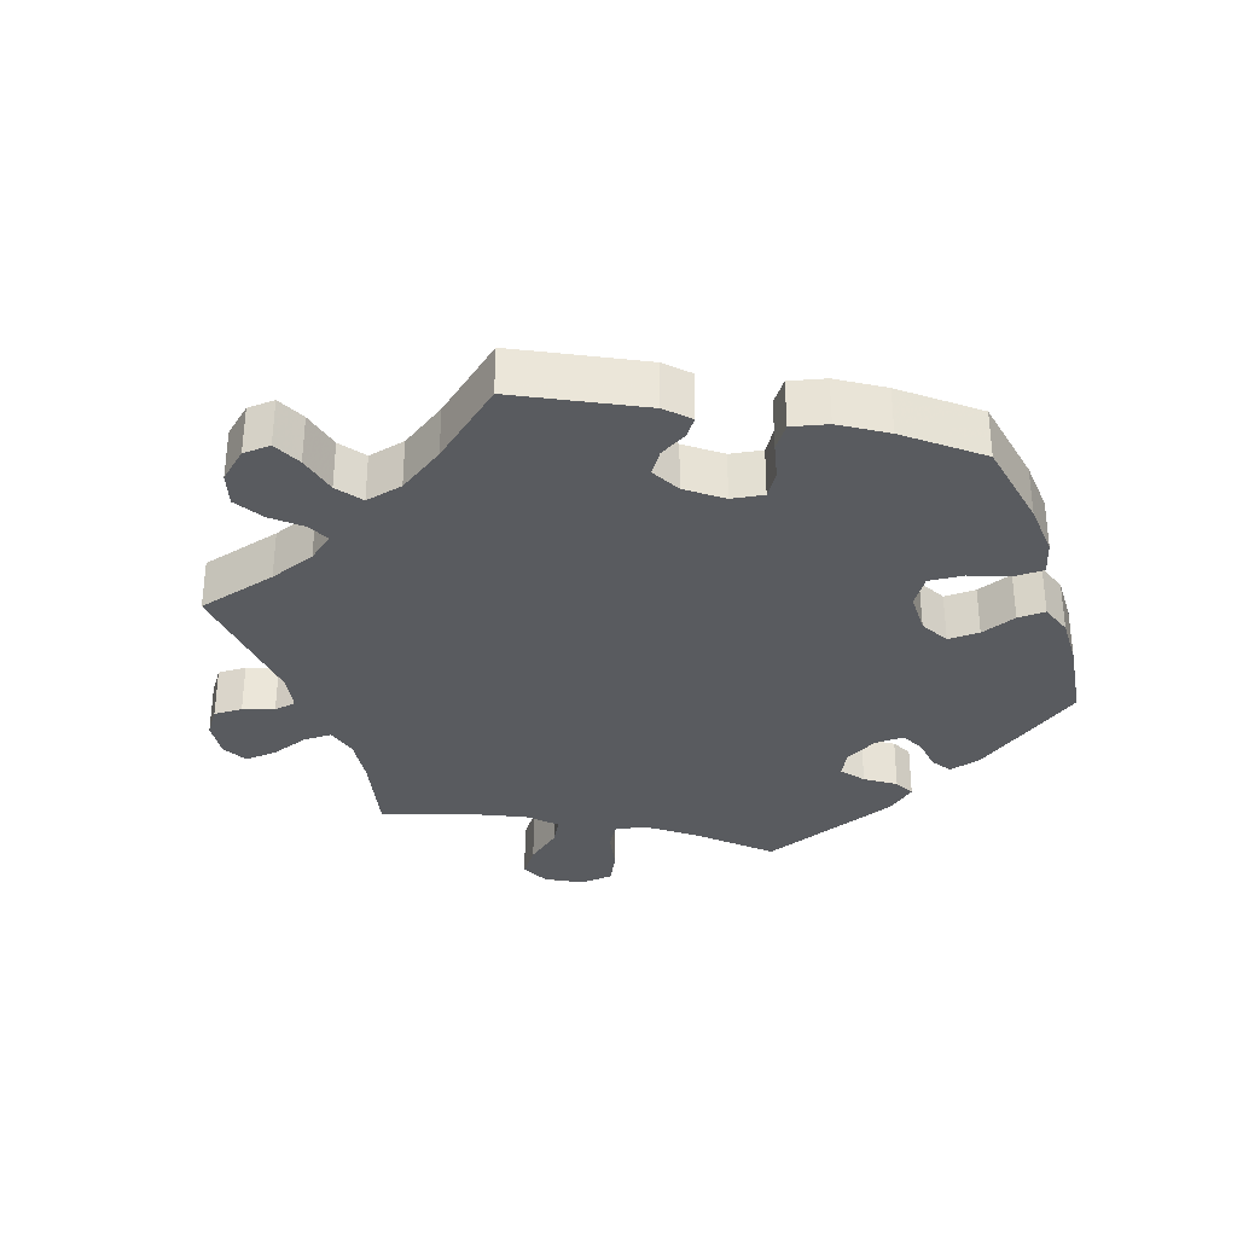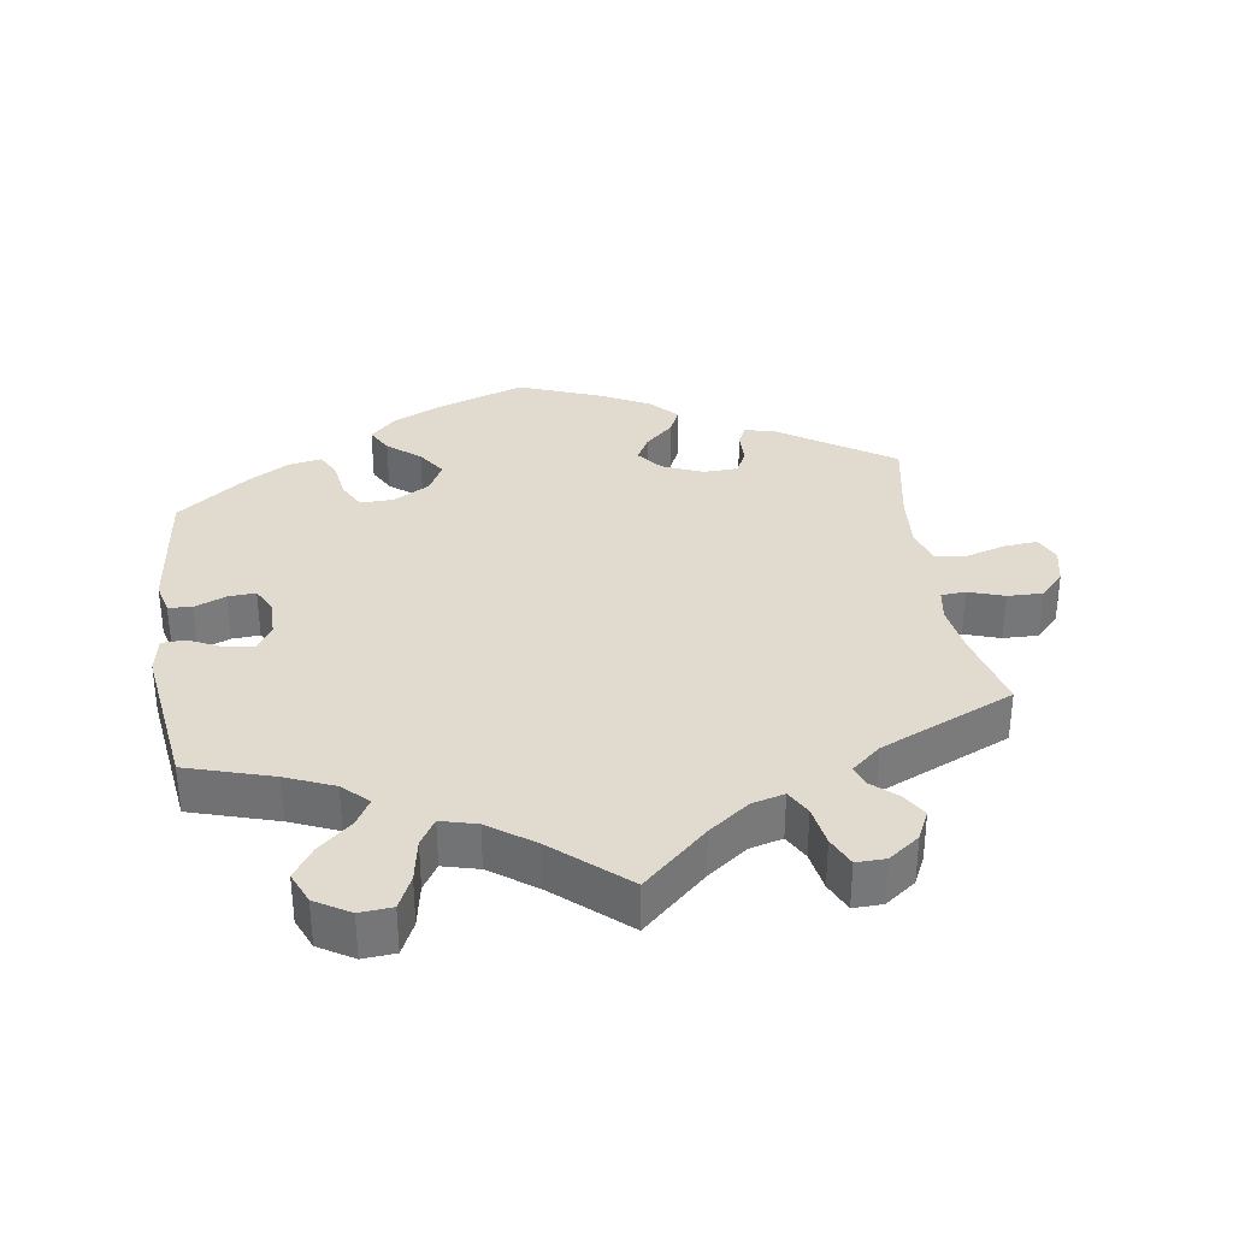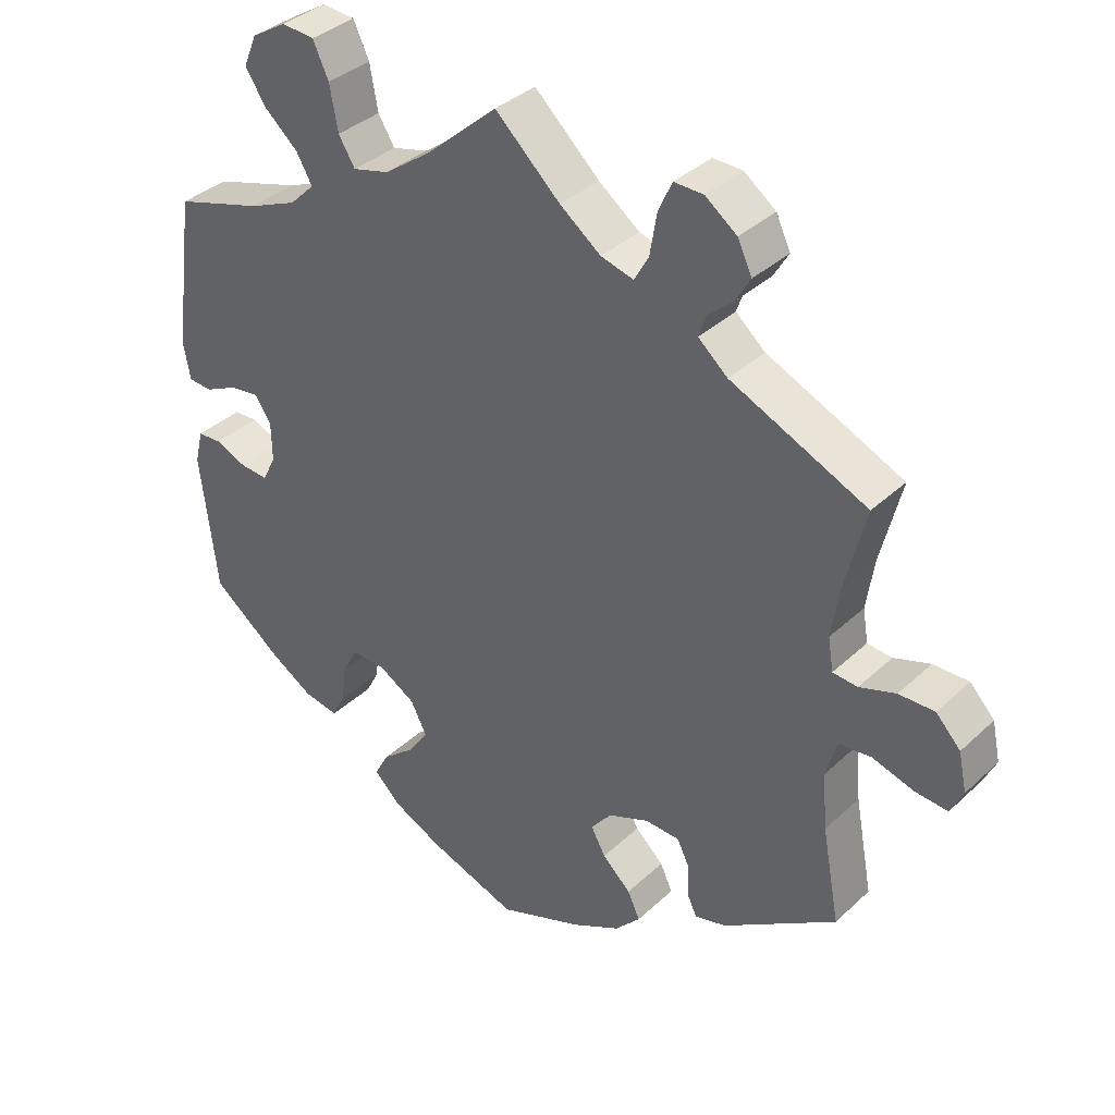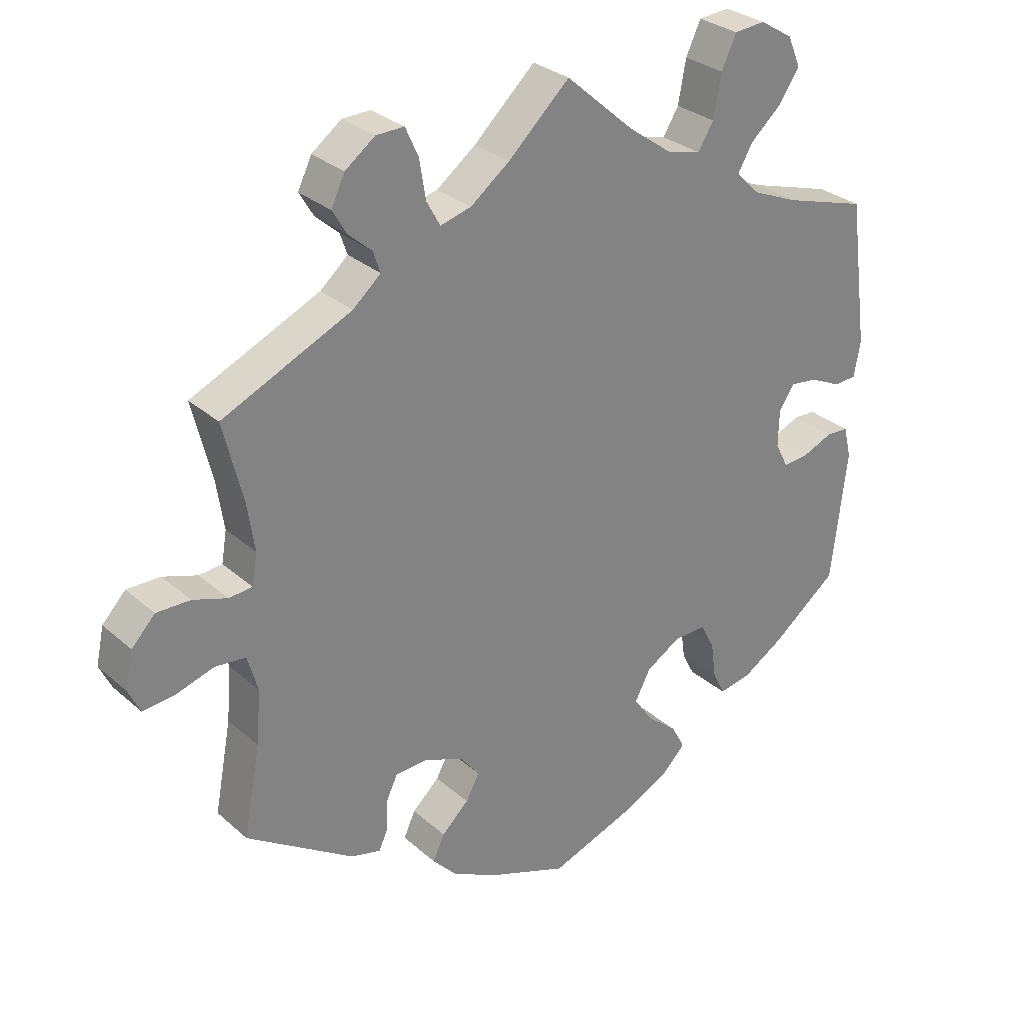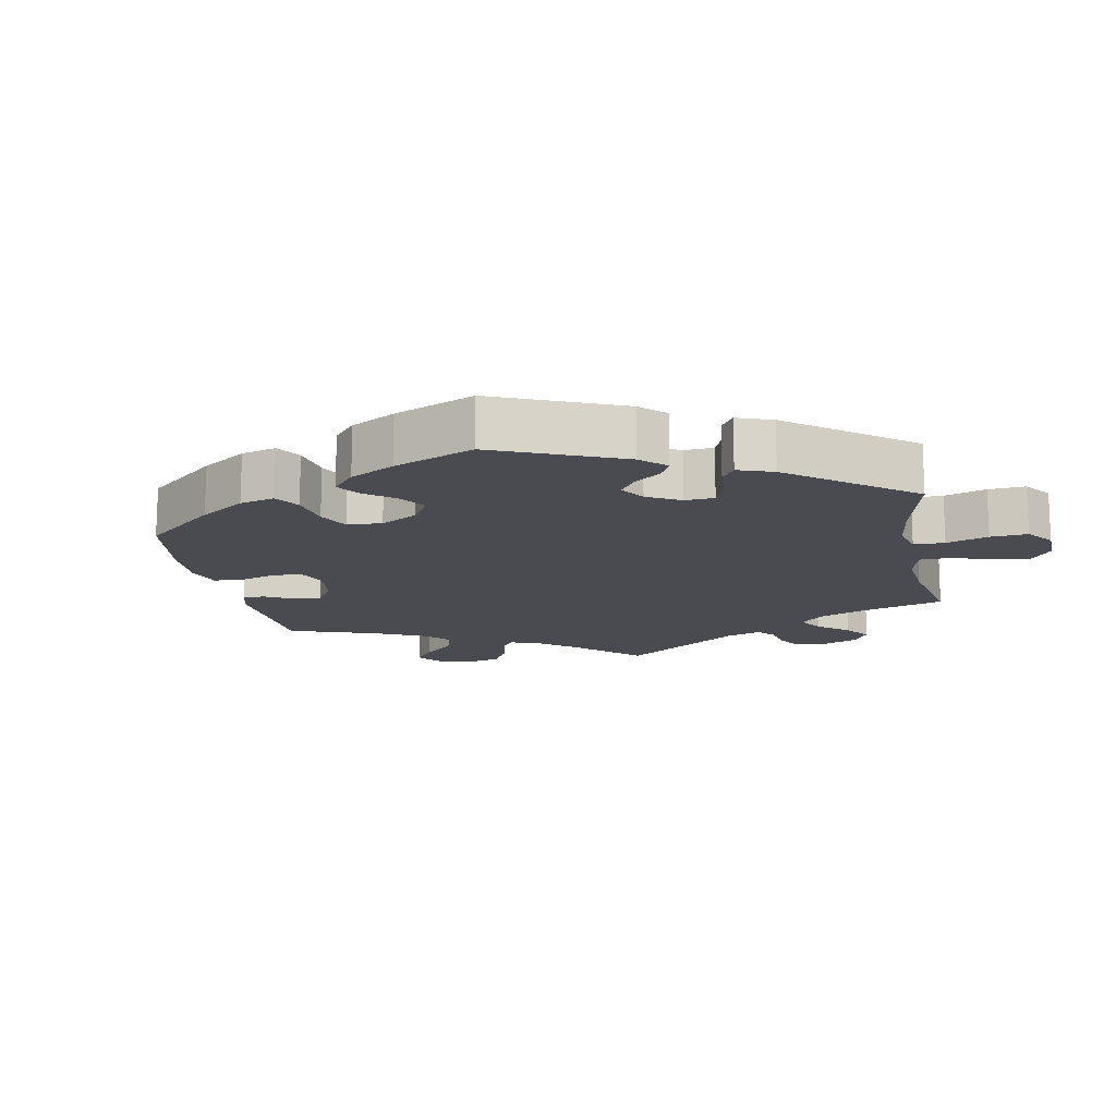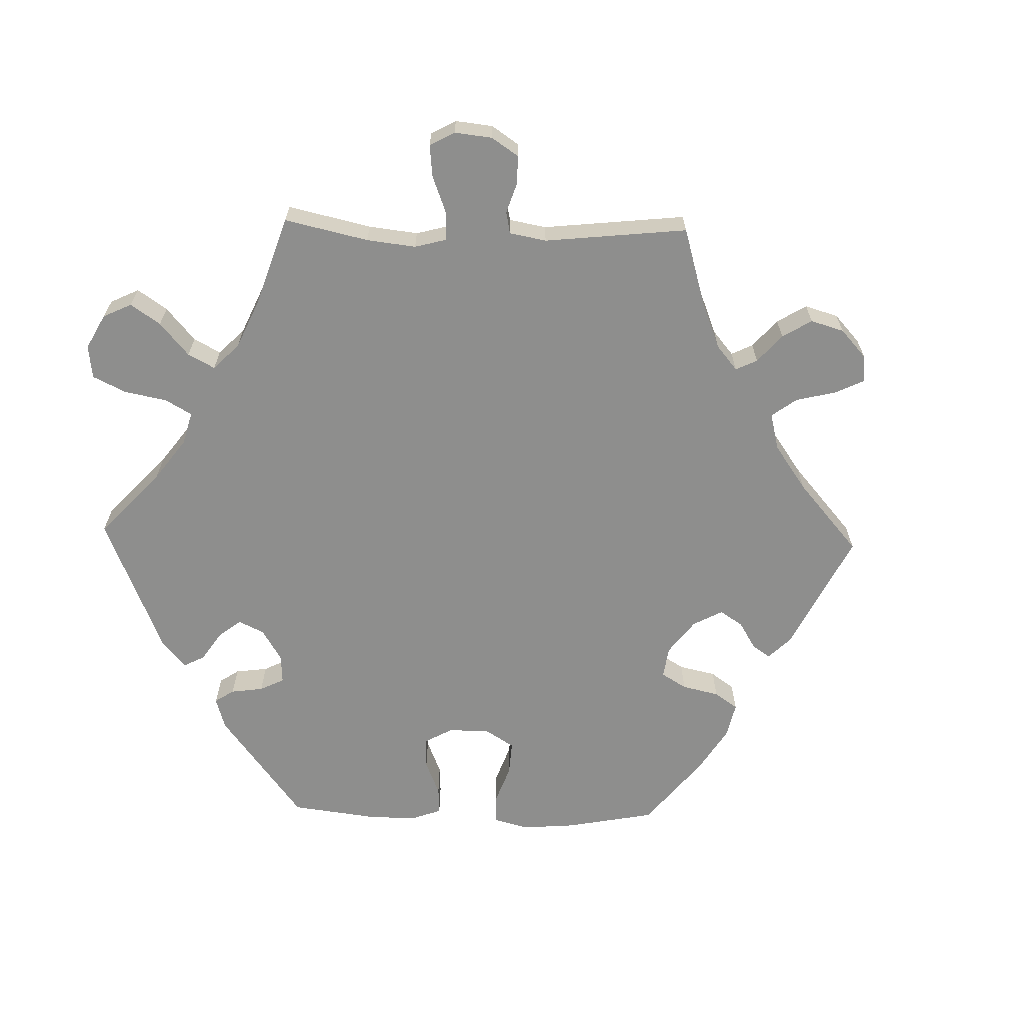
<metadata>
{"format":"obj","ext":"obj","renderer":"f3d","projection":"perspective","resolution":1024,"background":"white","views":[{"elev":-32.7,"azim":138.3,"up":"+Y"},{"elev":33.4,"azim":-8.4,"up":"+Y"},{"elev":36.5,"azim":39.9,"up":"+Z"},{"elev":29.8,"azim":141.6,"up":"+Z"},{"elev":-14.6,"azim":-108.7,"up":"+Y"},{"elev":-64.9,"azim":28.5,"up":"+Y"}]}
</metadata>
<code>
v -0.373 0.07 0.498
v 0.507 0.07 0.188
v 0.511 0.07 -0.172
v 0.371 0.07 -0.42
v -0.475 0.07 0.049
v -0.242 0.07 -0.501
v 0.295 0.07 0.436
v -0.427 0.07 -0.077
v 0.342 0.07 0.5
v 0.181 0.07 -0.34
v 0.254 0.07 0.616
v 0.224 0.07 0.512
v 0.504 0.07 0.066
v 0.681 0.07 0.044
v 0.234 0.07 0.572
v 0.504 0.07 -0.089
v 0.306 0.07 0.468
v -0.221 0.07 -0.462
v -0.168 0.07 -0.333
v 0.496 0.07 0.114
v 0 0.07 0.62
v 0.311 0.07 -0.402
v -0.294 0.07 -0.342
v -0.173 0.07 -0.422
v 0.172 0.07 -0.417
v -0.514 0.07 -0.055
v -0.384 0.07 0.591
v 0.125 0.07 -0.572
v 0.214 0.07 -0.456
v 0.537 0.07 0.31
v 0.645 0.07 0.082
v 0.325 0.07 -0.432
v -0.537 0.07 0.31
v 0.54 0.07 0.063
v 0.343 0.07 0.581
v -0.144 0.07 -0.379
v 0.155 0.07 0.487
v -0.537 0.07 -0.31
v 0.52 0.07 -0.033
v -0.468 0.07 -0.074
v -0.106 0.07 0.527
v -0.301 0.07 0.415
v 0.627 0.07 -0.046
v 0.693 0.07 -0.012
v -0.404 0.07 0.544
v -0.558 0.07 0.028
v -0.222 0.07 -0.301
v -0.435 0.07 -0.388
v -0.226 0.07 0.465
v -0.408 0.07 0.019
v -0.432 0.07 0.055
v 0.593 0.07 0.081
v 0.195 0.07 -0.535
v -0.568 0.07 0.083
v 0.567 0.07 -0.028
v 0.364 0.07 0.537
v 0.241 0.07 -0.315
v -0.272 0.07 -0.3
v 0 0.07 -0.62
v 0.675 0.07 -0.05
v -0.302 0.07 -0.399
v 0.203 0.07 0.474
v -0.407 0.07 -0.038
v 0.292 0.07 -0.317
v 0.232 0.07 -0.495
v 0.31 0.07 -0.354
v -0.371 0.07 -0.427
v 0.338 0.07 0.399
v 0.095 0.07 0.532
v -0.25 0.07 0.504
v 0.537 0.07 -0.31
v -0.285 0.07 0.618
v 0.151 0.07 -0.378
v -0.173 0.07 0.479
v -0.523 0.07 0.026
v -0.338 0.07 0.379
v -0.131 0.07 -0.574
v -0.262 0.07 0.569
v -0.549 0.07 -0.057
v -0.324 0.07 0.455
v 0.297 0.07 0.615
v -0.561 0.07 -0.106
v -0.409 0.07 0.349
v -0.321 0.07 -0.436
v -0.204 0.07 -0.539
v -0.333 0.07 0.622
v -0.373 -0 0.498
v 0.507 -0 0.188
v 0.511 -0 -0.172
v 0.371 -0 -0.42
v -0.475 -0 0.049
v -0.242 -0 -0.501
v 0.295 -0 0.436
v -0.427 -0 -0.077
v 0.342 -0 0.5
v 0.181 -0 -0.34
v 0.254 -0 0.616
v 0.224 -0 0.512
v 0.504 -0 0.066
v 0.681 -0 0.044
v 0.234 -0 0.572
v 0.504 -0 -0.089
v 0.306 -0 0.468
v -0.221 -0 -0.462
v -0.168 -0 -0.333
v 0.496 -0 0.114
v 0 -0 0.62
v 0.311 -0 -0.402
v -0.294 -0 -0.342
v -0.173 -0 -0.422
v 0.172 -0 -0.417
v -0.514 -0 -0.055
v -0.384 -0 0.591
v 0.125 -0 -0.572
v 0.214 -0 -0.456
v 0.537 -0 0.31
v 0.645 -0 0.082
v 0.325 -0 -0.432
v -0.537 -0 0.31
v 0.54 -0 0.063
v 0.343 -0 0.581
v -0.144 -0 -0.379
v 0.155 -0 0.487
v -0.537 -0 -0.31
v 0.52 -0 -0.033
v -0.468 -0 -0.074
v -0.106 -0 0.527
v -0.301 -0 0.415
v 0.627 -0 -0.046
v 0.693 -0 -0.012
v -0.404 -0 0.544
v -0.558 -0 0.028
v -0.222 -0 -0.301
v -0.435 -0 -0.388
v -0.226 -0 0.465
v -0.408 -0 0.019
v -0.432 -0 0.055
v 0.593 -0 0.081
v 0.195 -0 -0.535
v -0.568 -0 0.083
v 0.567 -0 -0.028
v 0.364 -0 0.537
v 0.241 -0 -0.315
v -0.272 -0 -0.3
v 0 -0 -0.62
v 0.675 -0 -0.05
v -0.302 -0 -0.399
v 0.203 -0 0.474
v -0.407 -0 -0.038
v 0.292 -0 -0.317
v 0.232 -0 -0.495
v 0.31 -0 -0.354
v -0.371 -0 -0.427
v 0.338 -0 0.399
v 0.095 -0 0.532
v -0.25 -0 0.504
v 0.537 -0 -0.31
v -0.285 -0 0.618
v 0.151 -0 -0.378
v -0.173 -0 0.479
v -0.523 -0 0.026
v -0.338 -0 0.379
v -0.131 -0 -0.574
v -0.262 -0 0.569
v -0.549 -0 -0.057
v -0.324 -0 0.455
v 0.297 -0 0.615
v -0.561 -0 -0.106
v -0.409 -0 0.349
v -0.321 -0 -0.436
v -0.204 -0 -0.539
v -0.333 -0 0.622
f 54 33 83
f 5 75 46 54
f 51 5 54 83
f 50 51 83 76
f 63 50 76 42
f 82 79 26 40
f 82 40 8
f 38 82 8
f 48 38 8 63
f 23 61 84 67
f 58 23 67 48
f 85 6 18 24
f 85 24 36
f 77 85 36
f 59 77 36
f 28 59 36 19
f 25 29 65 53
f 73 25 53 28
f 4 32 22 66
f 3 71 4 66
f 16 3 66 64
f 39 16 64 57
f 44 60 43 55
f 44 55 39
f 14 44 39
f 34 52 31 14
f 13 34 14 39
f 20 13 39 57
f 68 30 2
f 7 68 2 20
f 35 56 9 17
f 11 81 35 17
f 12 15 11 17
f 62 12 17 7
f 37 62 7 20
f 41 21 69
f 74 41 69 37
f 49 74 37 20
f 86 72 78 70
f 86 70 49
f 27 86 49
f 80 1 45 27
f 42 80 27 49
f 58 48 63 42
f 73 28 19
f 10 73 19 47
f 57 10 47
f 20 57 47
f 20 47 58
f 42 49 20 58
f 169 119 140
f 140 132 161 91
f 169 140 91 137
f 162 169 137 136
f 128 162 136 149
f 126 112 165 168
f 94 126 168
f 94 168 124
f 149 94 124 134
f 153 170 147 109
f 134 153 109 144
f 110 104 92 171
f 122 110 171
f 122 171 163
f 122 163 145
f 105 122 145 114
f 139 151 115 111
f 114 139 111 159
f 152 108 118 90
f 152 90 157 89
f 150 152 89 102
f 143 150 102 125
f 141 129 146 130
f 125 141 130
f 125 130 100
f 100 117 138 120
f 125 100 120 99
f 143 125 99 106
f 88 116 154
f 106 88 154 93
f 103 95 142 121
f 103 121 167 97
f 103 97 101 98
f 93 103 98 148
f 106 93 148 123
f 155 107 127
f 123 155 127 160
f 106 123 160 135
f 156 164 158 172
f 135 156 172
f 135 172 113
f 113 131 87 166
f 135 113 166 128
f 128 149 134 144
f 105 114 159
f 133 105 159 96
f 133 96 143
f 133 143 106
f 144 133 106
f 144 106 135 128
f 83 169 162 76
f 76 162 128 42
f 42 128 166 80
f 80 166 87 1
f 1 87 131 45
f 45 131 113 27
f 27 113 172 86
f 86 172 158 72
f 72 158 164 78
f 78 164 156 70
f 70 156 135 49
f 49 135 160 74
f 74 160 127 41
f 41 127 107 21
f 21 107 155 69
f 69 155 123 37
f 37 123 148 62
f 62 148 98 12
f 12 98 101 15
f 15 101 97 11
f 11 97 167 81
f 81 167 121 35
f 35 121 142 56
f 56 142 95 9
f 9 95 103 17
f 17 103 93 7
f 7 93 154 68
f 68 154 116 30
f 30 116 88 2
f 2 88 106 20
f 20 106 99 13
f 13 99 120 34
f 34 120 138 52
f 52 138 117 31
f 31 117 100 14
f 14 100 130 44
f 44 130 146 60
f 60 146 129 43
f 43 129 141 55
f 55 141 125 39
f 39 125 102 16
f 16 102 89 3
f 3 89 157 71
f 71 157 90 4
f 4 90 118 32
f 32 118 108 22
f 22 108 152 66
f 66 152 150 64
f 64 150 143 57
f 57 143 96 10
f 10 96 159 73
f 73 159 111 25
f 25 111 115 29
f 29 115 151 65
f 65 151 139 53
f 53 139 114 28
f 28 114 145 59
f 59 145 163 77
f 77 163 171 85
f 85 171 92 6
f 6 92 104 18
f 18 104 110 24
f 24 110 122 36
f 36 122 105 19
f 19 105 133 47
f 47 133 144 58
f 58 144 109 23
f 23 109 147 61
f 61 147 170 84
f 84 170 153 67
f 67 153 134 48
f 48 134 124 38
f 38 124 168 82
f 82 168 165 79
f 79 165 112 26
f 26 112 126 40
f 40 126 94 8
f 8 94 149 63
f 63 149 136 50
f 50 136 137 51
f 51 137 91 5
f 5 91 161 75
f 75 161 132 46
f 46 132 140 54
f 54 140 119 33
f 33 119 169 83

</code>
